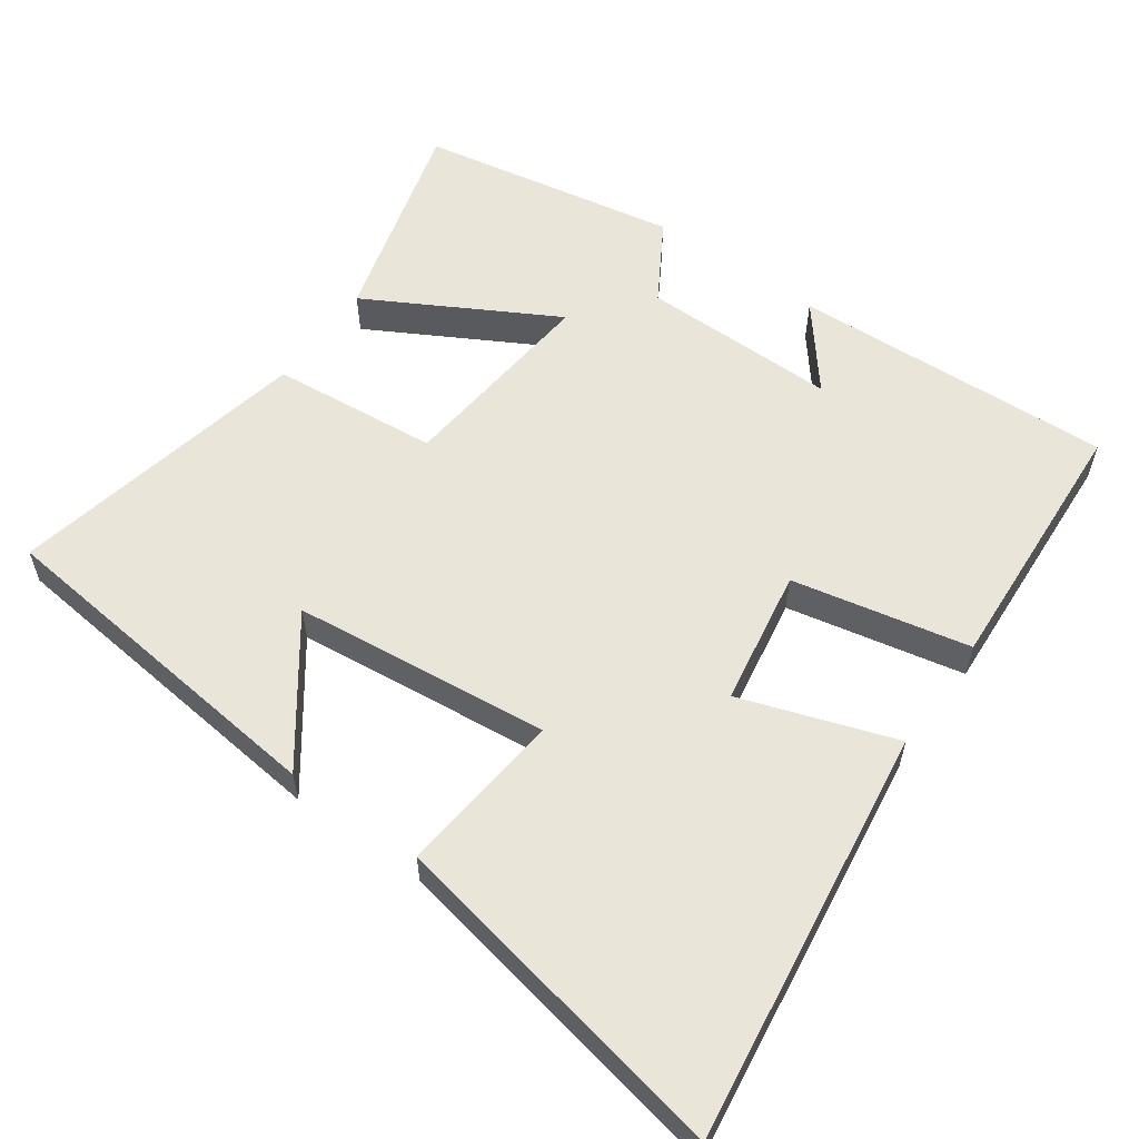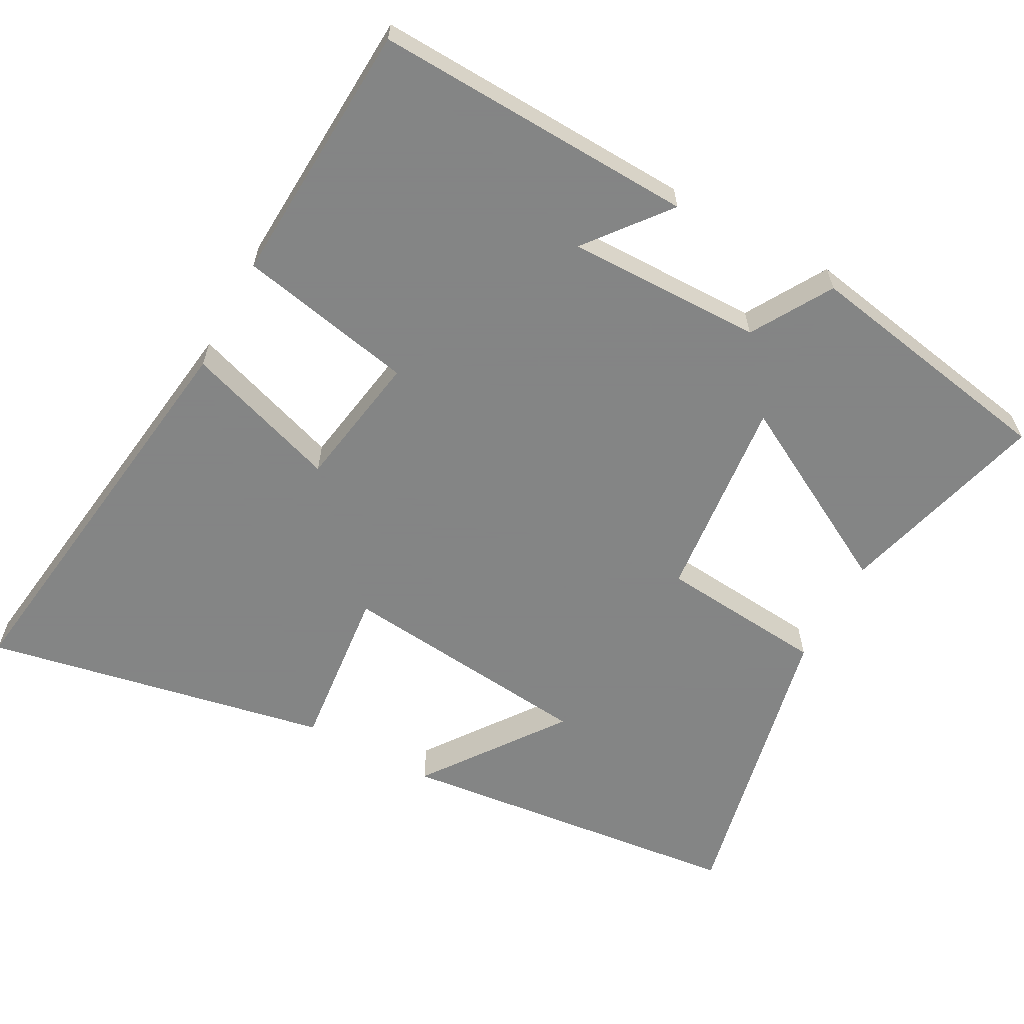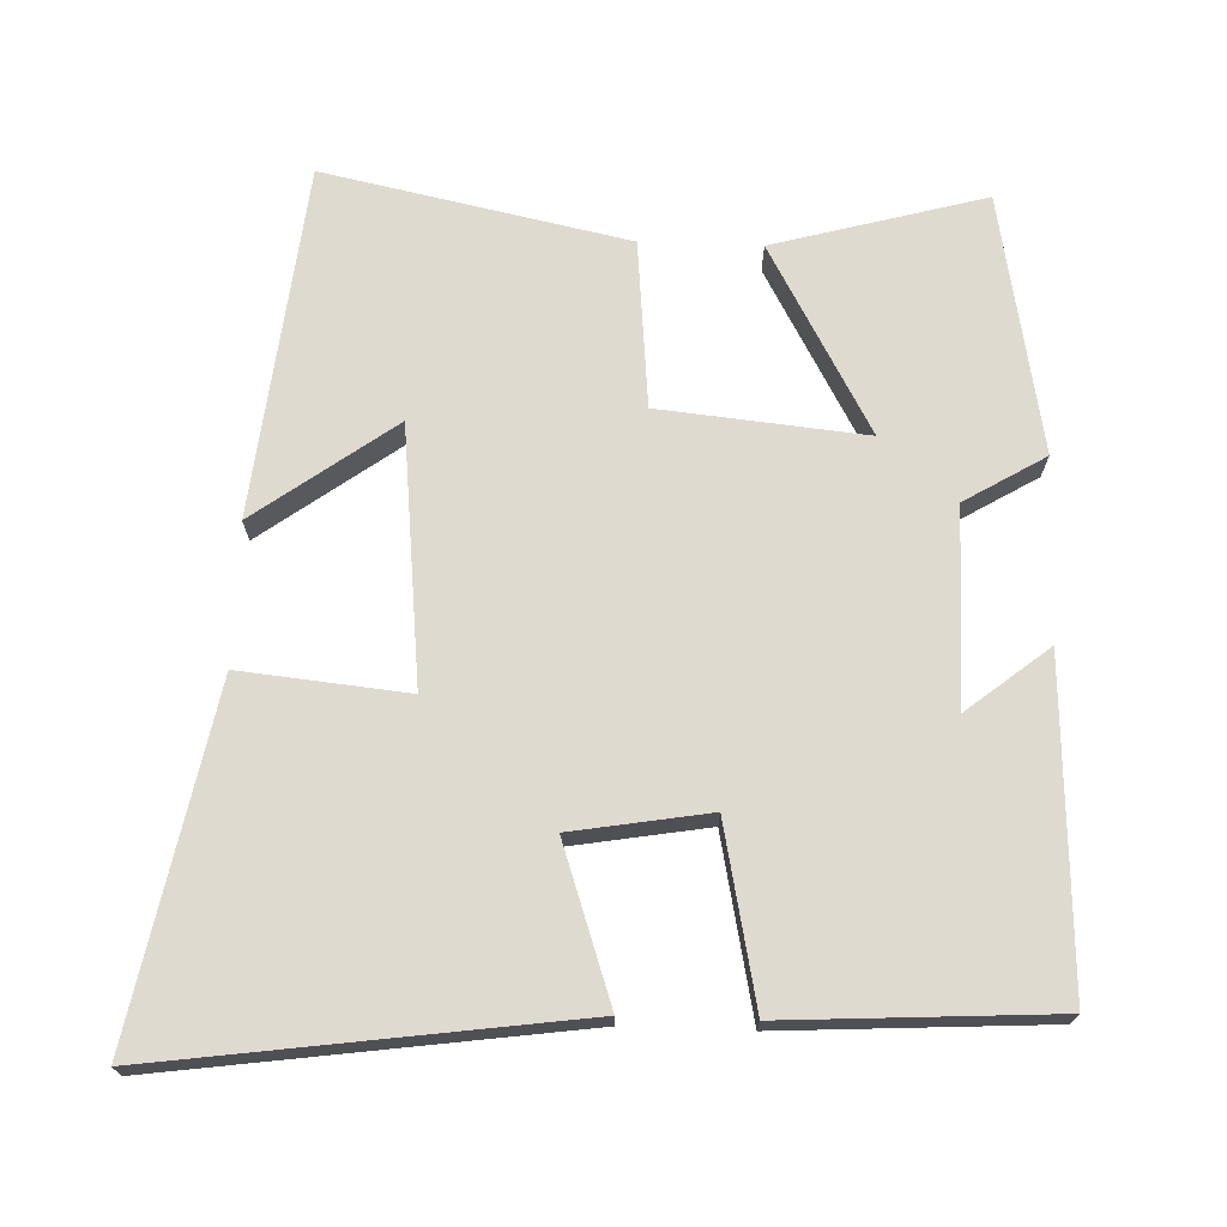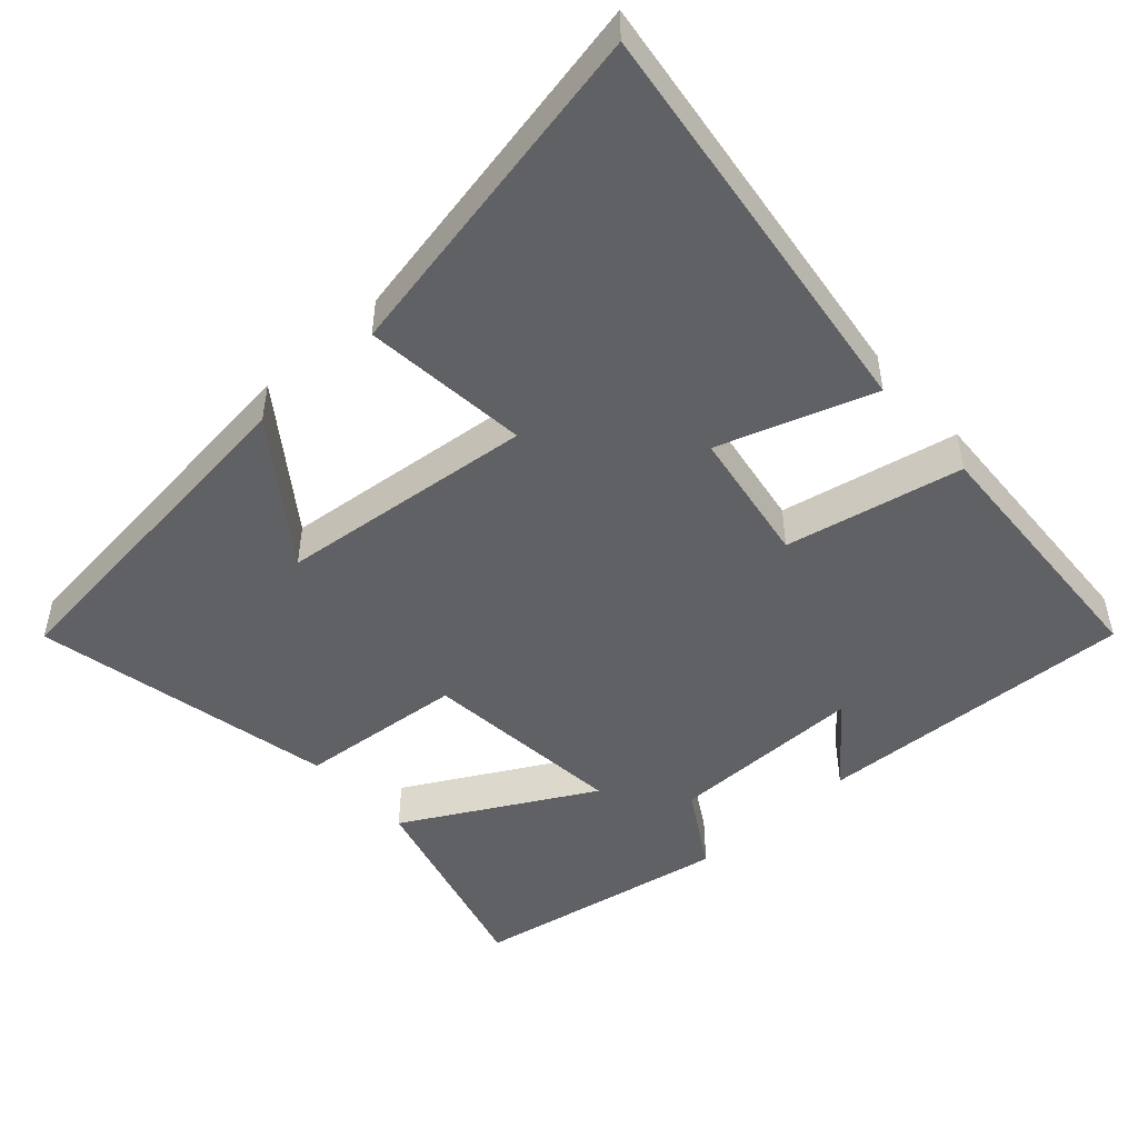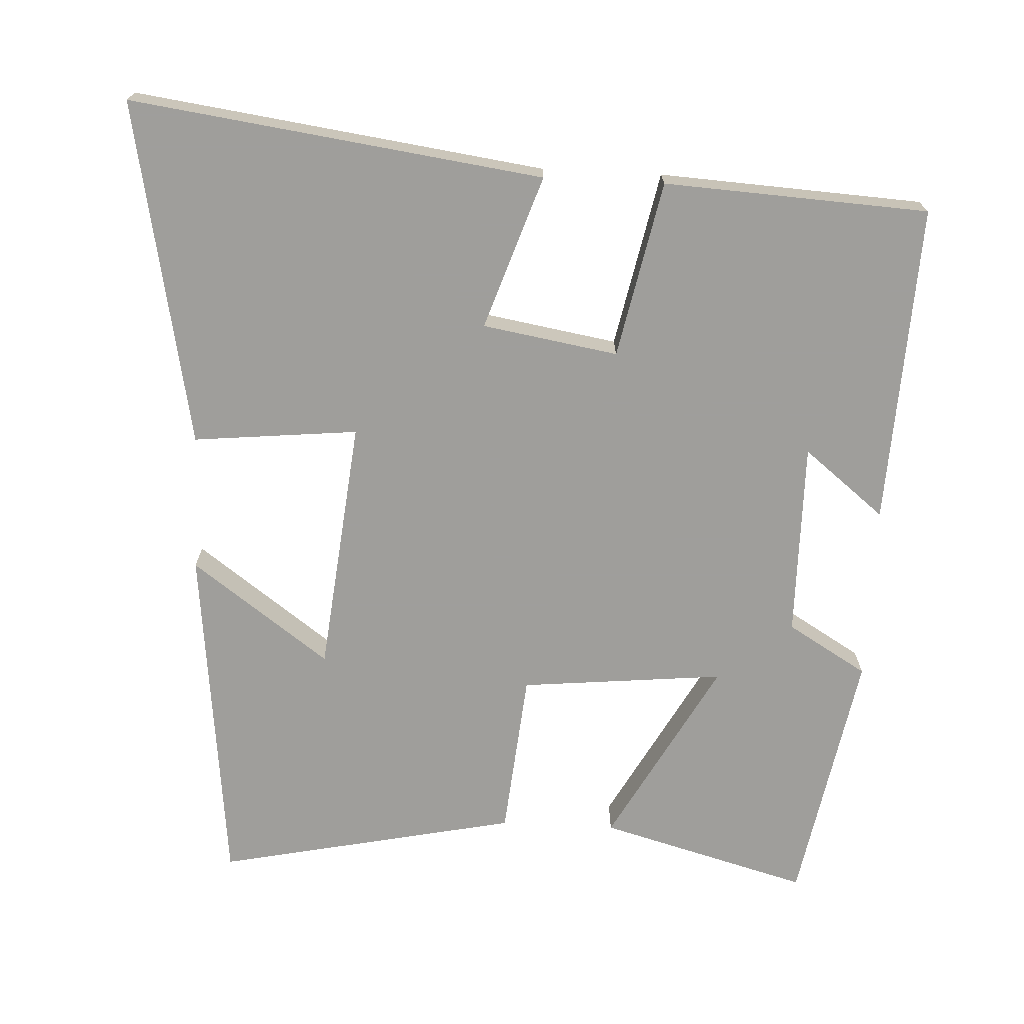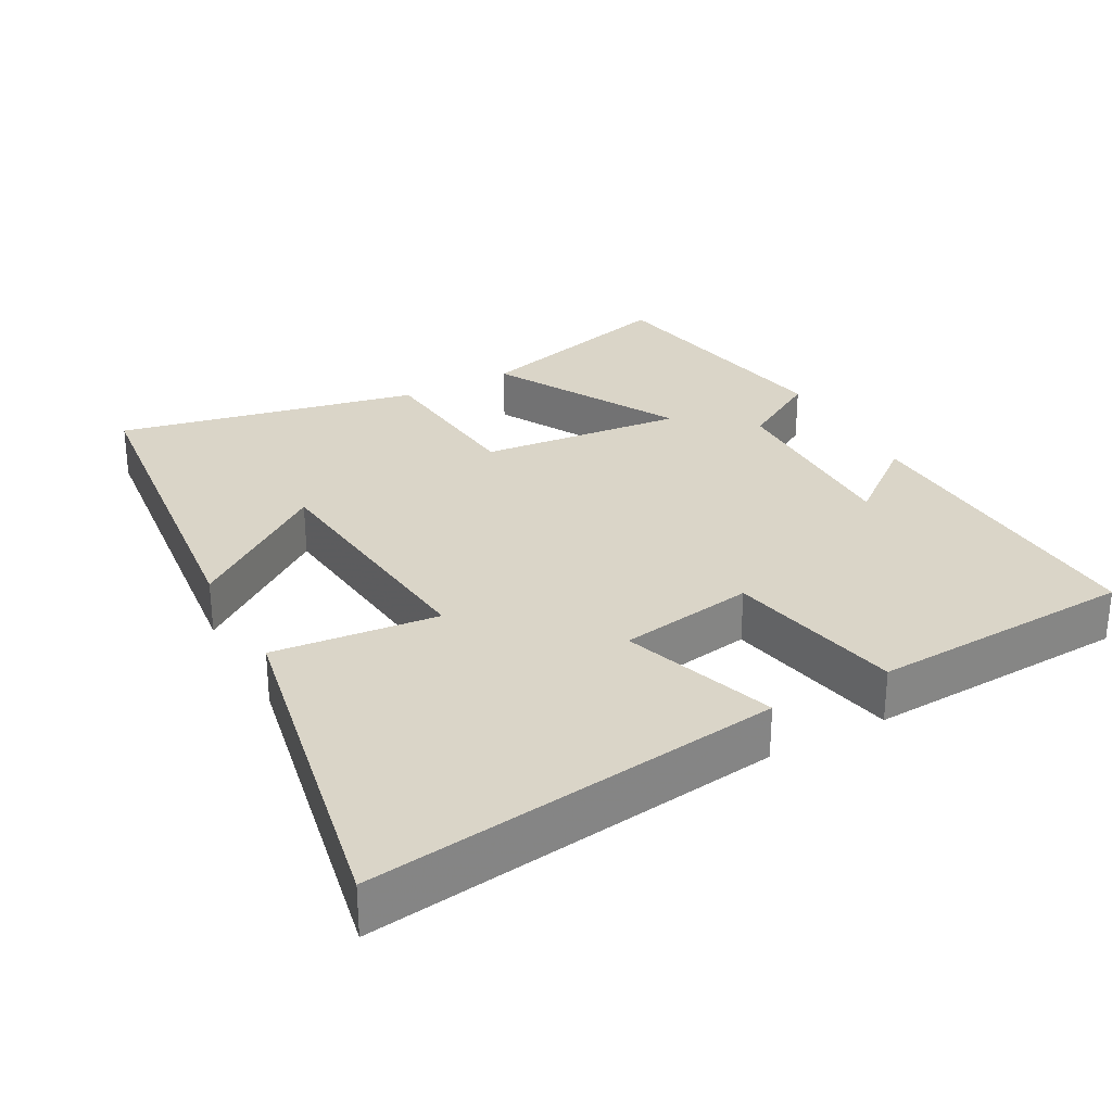
<metadata>
{"format":"obj","ext":"obj","renderer":"f3d","projection":"perspective","resolution":1024,"background":"white","views":[{"elev":57.9,"azim":-54.6,"up":"+Y"},{"elev":-61.6,"azim":61.7,"up":"+Y"},{"elev":70.7,"azim":2.0,"up":"+Y"},{"elev":-48.2,"azim":-47.7,"up":"+Y"},{"elev":-70.8,"azim":-2.8,"up":"+Y"},{"elev":29.1,"azim":-28.5,"up":"+Y"}]}
</metadata>
<code>
v -0.594 0.07 0.579
v -0.018 0.07 0.5
v -0.091 0.07 0.285
v 0.099 0.07 0.253
v 0.15 0.07 0.5
v 0.52 0.07 0.479
v 0.5 0.07 0.03
v 0.386 0.07 0.121
v 0.388 0.07 -0.153
v 0.5 0.07 -0.22
v 0.434 0.07 -0.581
v 0.14 0.07 -0.5
v 0.284 0.07 -0.239
v -0.002 0.07 -0.267
v -0.024 0.07 -0.5
v -0.446 0.07 -0.588
v -0.5 0.07 -0.098
v -0.307 0.07 -0.239
v -0.269 0.07 0.119
v -0.5 0.07 0.096
v -0.594 0 0.579
v -0.018 0 0.5
v -0.091 0 0.285
v 0.099 0 0.253
v 0.15 0 0.5
v 0.52 0 0.479
v 0.5 0 0.03
v 0.386 0 0.121
v 0.388 0 -0.153
v 0.5 0 -0.22
v 0.434 0 -0.581
v 0.14 0 -0.5
v 0.284 0 -0.239
v -0.002 0 -0.267
v -0.024 0 -0.5
v -0.446 0 -0.588
v -0.5 0 -0.098
v -0.307 0 -0.239
v -0.269 0 0.119
v -0.5 0 0.096
f 19 20 1 2
f 18 19 2 3
f 15 16 17 18
f 14 15 18 3
f 13 14 3 4
f 10 11 12 13
f 9 10 13
f 8 9 13 4
f 5 6 7 8
f 4 5 8
f 22 21 40 39
f 23 22 39 38
f 38 37 36 35
f 23 38 35 34
f 24 23 34 33
f 33 32 31 30
f 33 30 29
f 24 33 29 28
f 28 27 26 25
f 28 25 24
f 1 21 22 2
f 2 22 23 3
f 3 23 24 4
f 4 24 25 5
f 5 25 26 6
f 6 26 27 7
f 7 27 28 8
f 8 28 29 9
f 9 29 30 10
f 10 30 31 11
f 11 31 32 12
f 12 32 33 13
f 13 33 34 14
f 14 34 35 15
f 15 35 36 16
f 16 36 37 17
f 17 37 38 18
f 18 38 39 19
f 19 39 40 20
f 20 40 21 1

</code>
